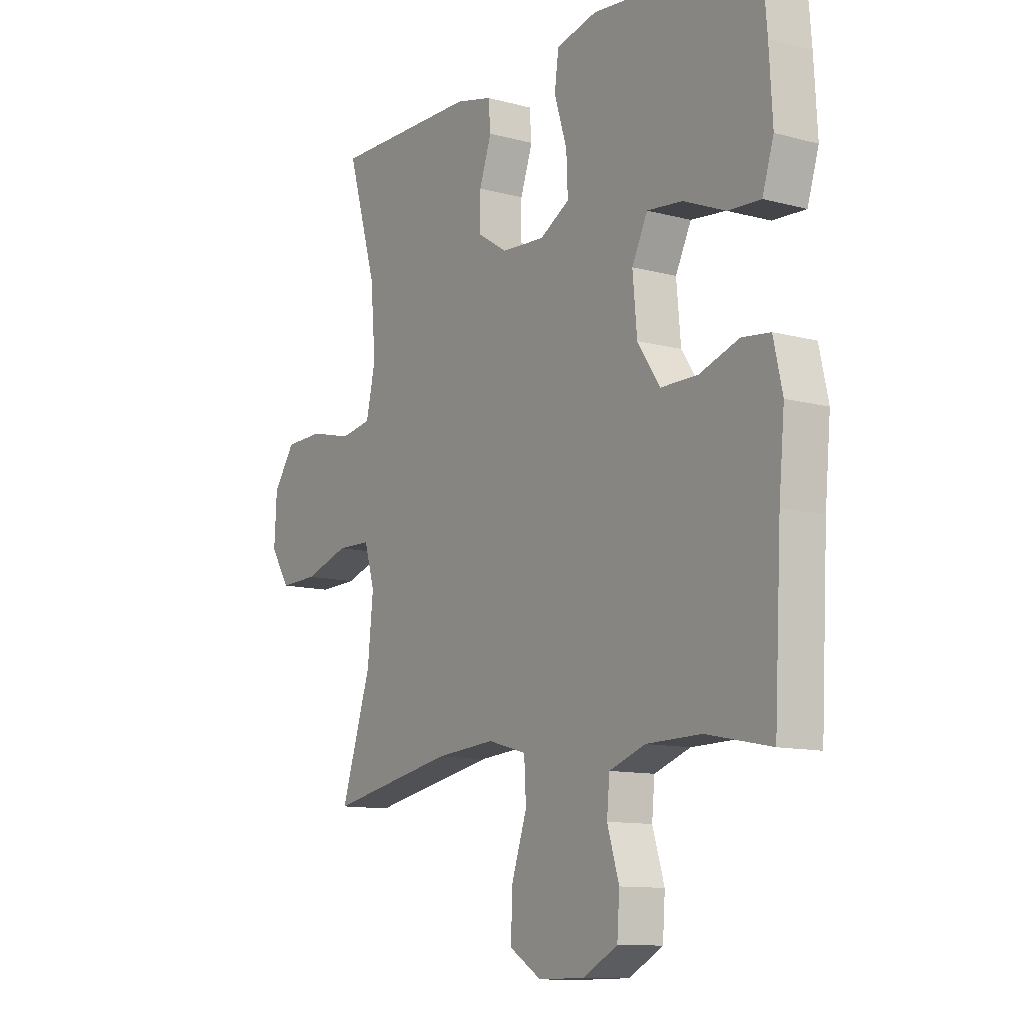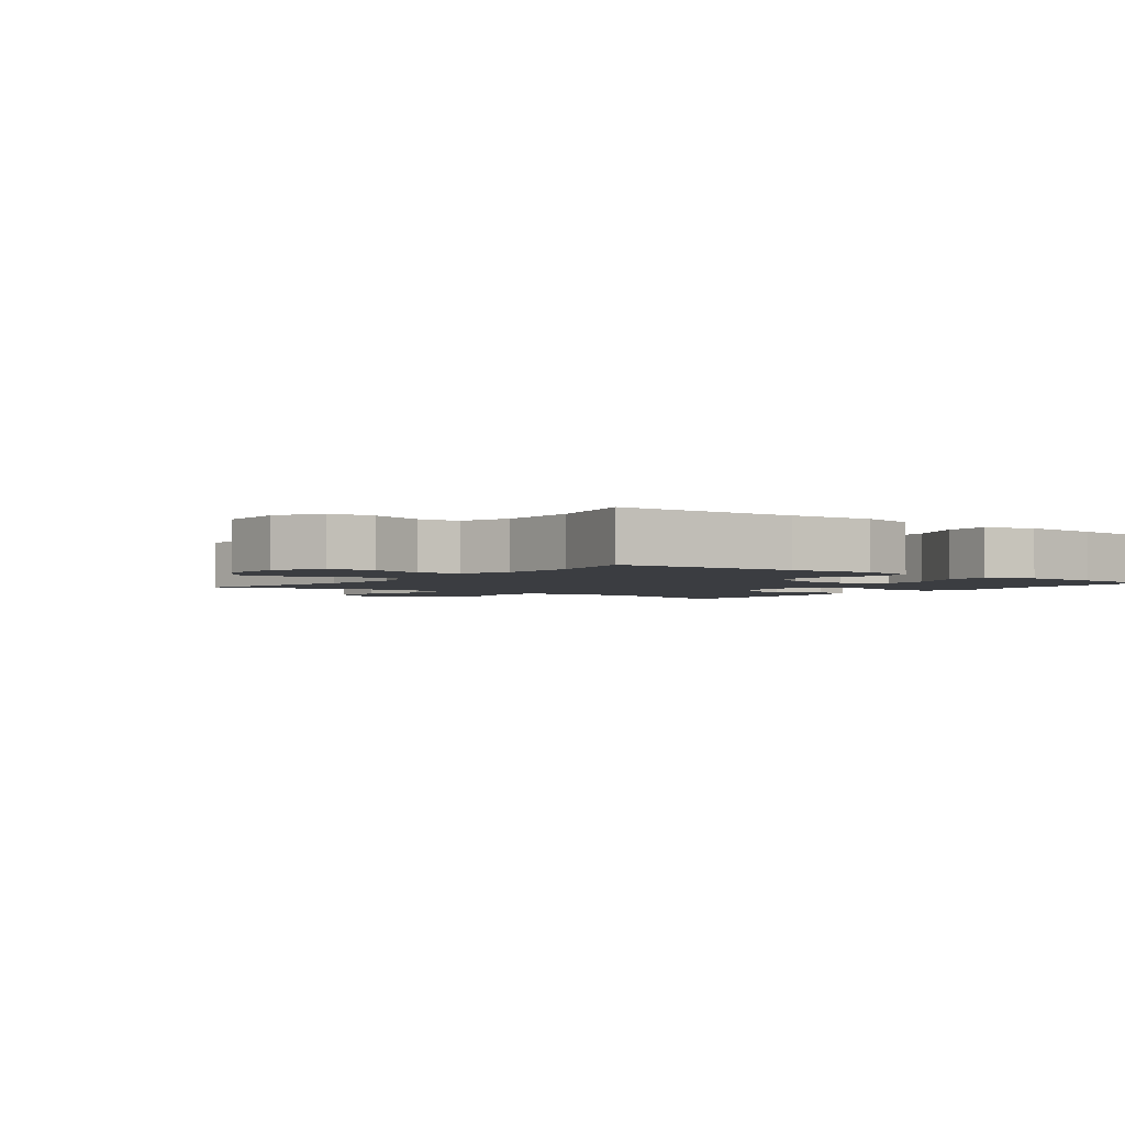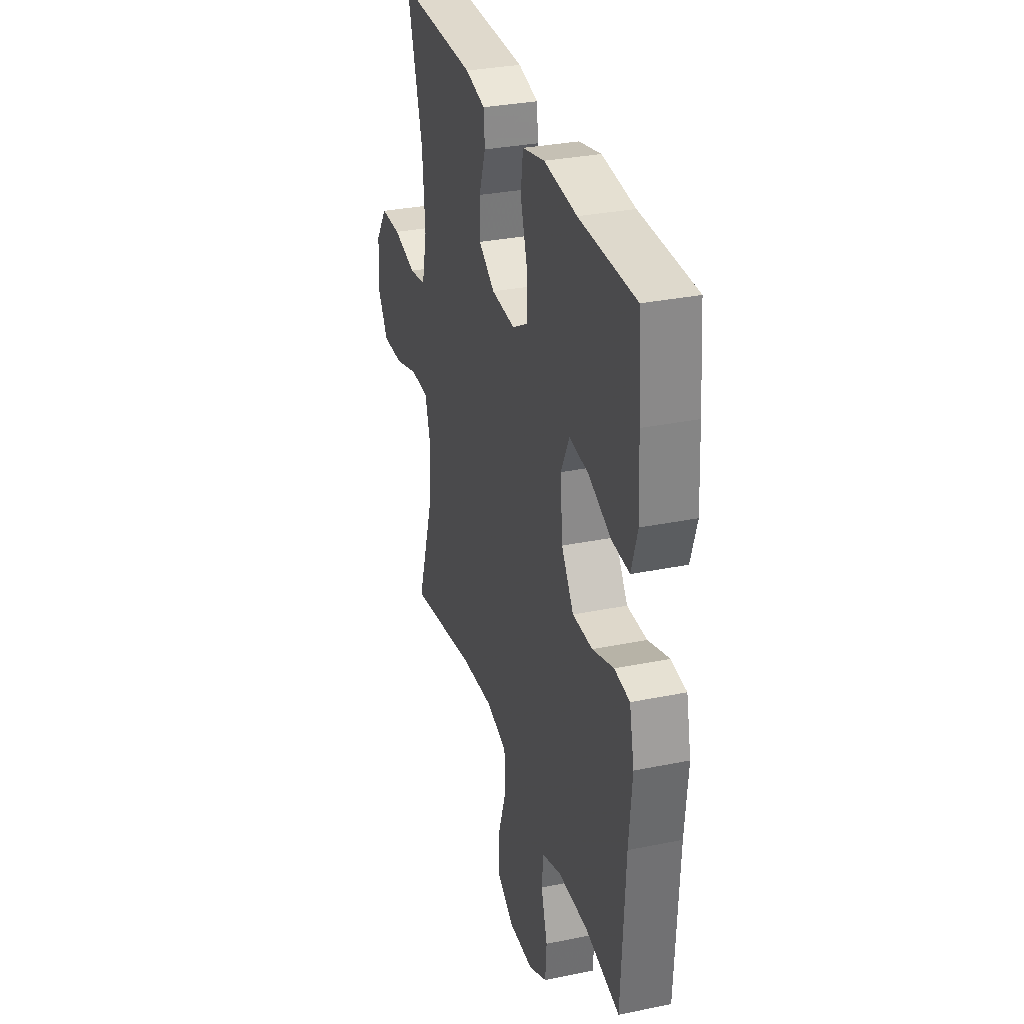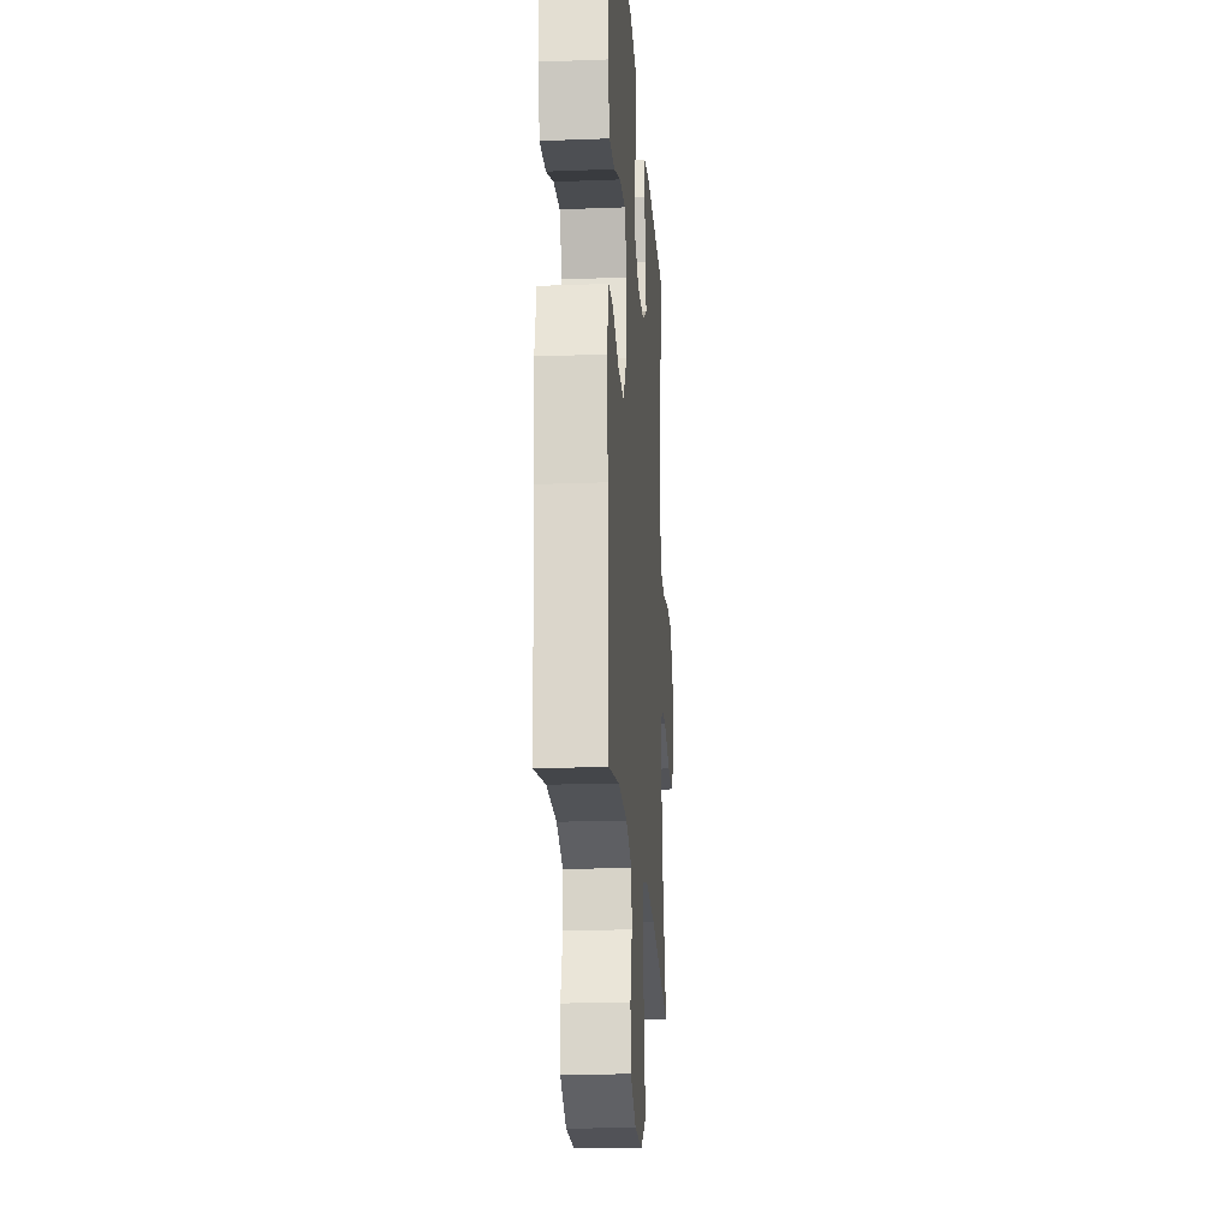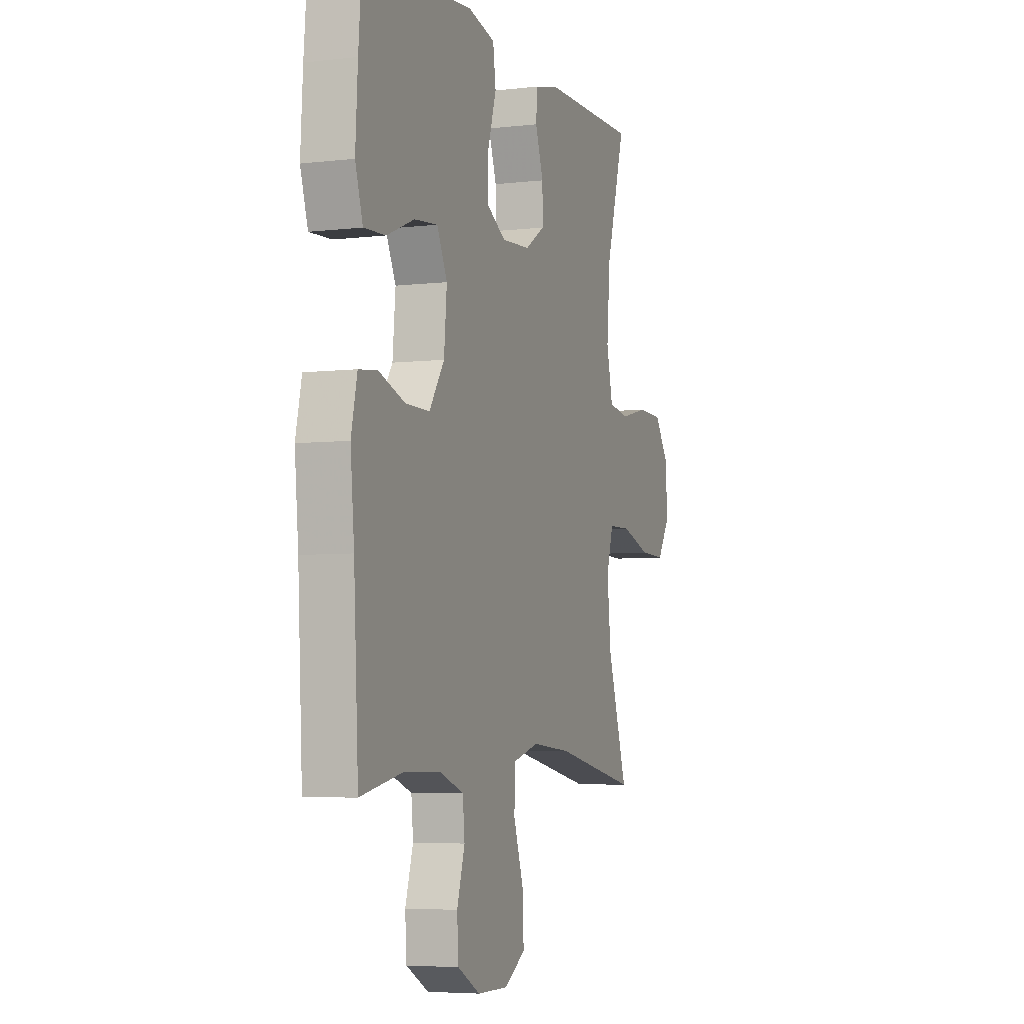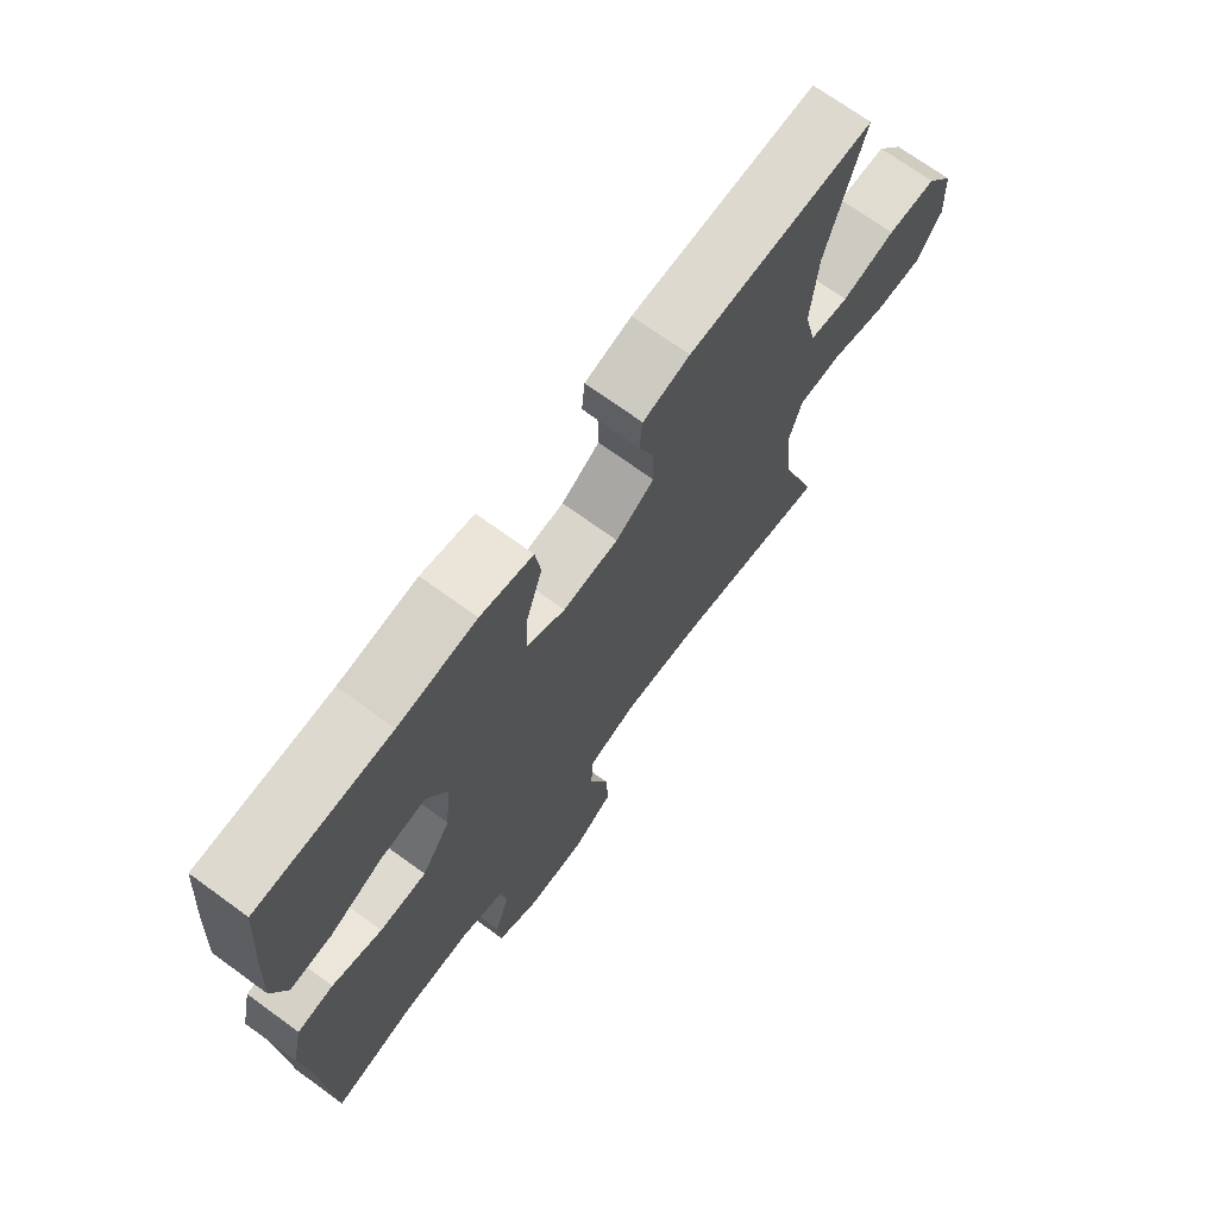
<metadata>
{"format":"obj","ext":"obj","renderer":"f3d","projection":"perspective","resolution":1024,"background":"white","views":[{"elev":-11.3,"azim":-123.3,"up":"+Z"},{"elev":-2.6,"azim":-127.3,"up":"+Y"},{"elev":31.6,"azim":-106.1,"up":"+Z"},{"elev":-20.9,"azim":-86.1,"up":"+Z"},{"elev":-5.3,"azim":-69.9,"up":"+Z"},{"elev":71.0,"azim":-54.0,"up":"+Z"}]}
</metadata>
<code>
v 0.5 0.07 0.5
v 0.438 0.07 0.289
v 0.427 0.07 0.16
v 0.447 0.07 0.072
v 0.513 0.07 0.061
v 0.603 0.07 0.083
v 0.685 0.07 0.081
v 0.731 0.07 0.015
v 0.736 0.07 -0.079
v 0.695 0.07 -0.143
v 0.613 0.07 -0.141
v 0.518 0.07 -0.111
v 0.446 0.07 -0.113
v 0.424 0.07 -0.187
v 0.436 0.07 -0.303
v 0.5 0.07 -0.5
v 0.231 0.07 -0.449
v 0.104 0.07 -0.439
v 0.022 0.07 -0.462
v 0.018 0.07 -0.535
v 0.05 0.07 -0.63
v 0.054 0.07 -0.714
v -0.014 0.07 -0.756
v -0.113 0.07 -0.755
v -0.185 0.07 -0.716
v -0.19 0.07 -0.645
v -0.165 0.07 -0.564
v -0.171 0.07 -0.501
v -0.247 0.07 -0.474
v -0.363 0.07 -0.472
v -0.5 0.07 -0.5
v -0.515 0.07 -0.223
v -0.527 0.07 -0.095
v -0.508 0.07 -0.01
v -0.448 0.07 -0.003
v -0.365 0.07 -0.031
v -0.287 0.07 -0.031
v -0.239 0.07 0.04
v -0.23 0.07 0.14
v -0.263 0.07 0.207
v -0.338 0.07 0.199
v -0.426 0.07 0.162
v -0.495 0.07 0.158
v -0.519 0.07 0.234
v -0.512 0.07 0.356
v -0.5 0.07 0.5
v -0.28 0.07 0.502
v -0.151 0.07 0.515
v -0.064 0.07 0.495
v -0.055 0.07 0.43
v -0.082 0.07 0.344
v -0.085 0.07 0.27
v -0.022 0.07 0.234
v 0.07 0.07 0.24
v 0.134 0.07 0.281
v 0.133 0.07 0.348
v 0.107 0.07 0.422
v 0.112 0.07 0.477
v 0.19 0.07 0.496
v 0.5 0 0.5
v 0.438 0 0.289
v 0.427 0 0.16
v 0.447 0 0.072
v 0.513 0 0.061
v 0.603 0 0.083
v 0.685 0 0.081
v 0.731 0 0.015
v 0.736 0 -0.079
v 0.695 0 -0.143
v 0.613 0 -0.141
v 0.518 0 -0.111
v 0.446 0 -0.113
v 0.424 0 -0.187
v 0.436 0 -0.303
v 0.5 0 -0.5
v 0.231 0 -0.449
v 0.104 0 -0.439
v 0.022 0 -0.462
v 0.018 0 -0.535
v 0.05 0 -0.63
v 0.054 0 -0.714
v -0.014 0 -0.756
v -0.113 0 -0.755
v -0.185 0 -0.716
v -0.19 0 -0.645
v -0.165 0 -0.564
v -0.171 0 -0.501
v -0.247 0 -0.474
v -0.363 0 -0.472
v -0.5 0 -0.5
v -0.515 0 -0.223
v -0.527 0 -0.095
v -0.508 0 -0.01
v -0.448 0 -0.003
v -0.365 0 -0.031
v -0.287 0 -0.031
v -0.239 0 0.04
v -0.23 0 0.14
v -0.263 0 0.207
v -0.338 0 0.199
v -0.426 0 0.162
v -0.495 0 0.158
v -0.519 0 0.234
v -0.512 0 0.356
v -0.5 0 0.5
v -0.28 0 0.502
v -0.151 0 0.515
v -0.064 0 0.495
v -0.055 0 0.43
v -0.082 0 0.344
v -0.085 0 0.27
v -0.022 0 0.234
v 0.07 0 0.24
v 0.134 0 0.281
v 0.133 0 0.348
v 0.107 0 0.422
v 0.112 0 0.477
v 0.19 0 0.496
f 56 57 58 59
f 55 56 59 1
f 54 55 1 2
f 48 49 50 51
f 47 48 51 52
f 46 47 52
f 45 46 52 53
f 41 42 43 44
f 40 41 44 45
f 33 34 35 36
f 32 33 36 37
f 30 31 32 37
f 29 30 37 38
f 24 25 26 27
f 24 27 28
f 23 24 28
f 20 21 22 23
f 19 20 23 28
f 18 19 28 29
f 15 16 17
f 14 15 17 18
f 13 14 18 29
f 9 10 11 12
f 9 12 13
f 8 9 13
f 5 6 7 8
f 4 5 8 13
f 3 4 13 29
f 54 2 3 29
f 40 45 53
f 39 40 53 54
f 29 38 39 54
f 118 117 116 115
f 60 118 115 114
f 61 60 114 113
f 110 109 108 107
f 111 110 107 106
f 111 106 105
f 112 111 105 104
f 103 102 101 100
f 104 103 100 99
f 95 94 93 92
f 96 95 92 91
f 96 91 90 89
f 97 96 89 88
f 86 85 84 83
f 87 86 83
f 87 83 82
f 82 81 80 79
f 87 82 79 78
f 88 87 78 77
f 76 75 74
f 77 76 74 73
f 88 77 73 72
f 71 70 69 68
f 72 71 68
f 72 68 67
f 67 66 65 64
f 72 67 64 63
f 88 72 63 62
f 88 62 61 113
f 112 104 99
f 113 112 99 98
f 113 98 97 88
f 1 60 61 2
f 2 61 62 3
f 3 62 63 4
f 4 63 64 5
f 5 64 65 6
f 6 65 66 7
f 7 66 67 8
f 8 67 68 9
f 9 68 69 10
f 10 69 70 11
f 11 70 71 12
f 12 71 72 13
f 13 72 73 14
f 14 73 74 15
f 15 74 75 16
f 16 75 76 17
f 17 76 77 18
f 18 77 78 19
f 19 78 79 20
f 20 79 80 21
f 21 80 81 22
f 22 81 82 23
f 23 82 83 24
f 24 83 84 25
f 25 84 85 26
f 26 85 86 27
f 27 86 87 28
f 28 87 88 29
f 29 88 89 30
f 30 89 90 31
f 31 90 91 32
f 32 91 92 33
f 33 92 93 34
f 34 93 94 35
f 35 94 95 36
f 36 95 96 37
f 37 96 97 38
f 38 97 98 39
f 39 98 99 40
f 40 99 100 41
f 41 100 101 42
f 42 101 102 43
f 43 102 103 44
f 44 103 104 45
f 45 104 105 46
f 46 105 106 47
f 47 106 107 48
f 48 107 108 49
f 49 108 109 50
f 50 109 110 51
f 51 110 111 52
f 52 111 112 53
f 53 112 113 54
f 54 113 114 55
f 55 114 115 56
f 56 115 116 57
f 57 116 117 58
f 58 117 118 59
f 59 118 60 1

</code>
